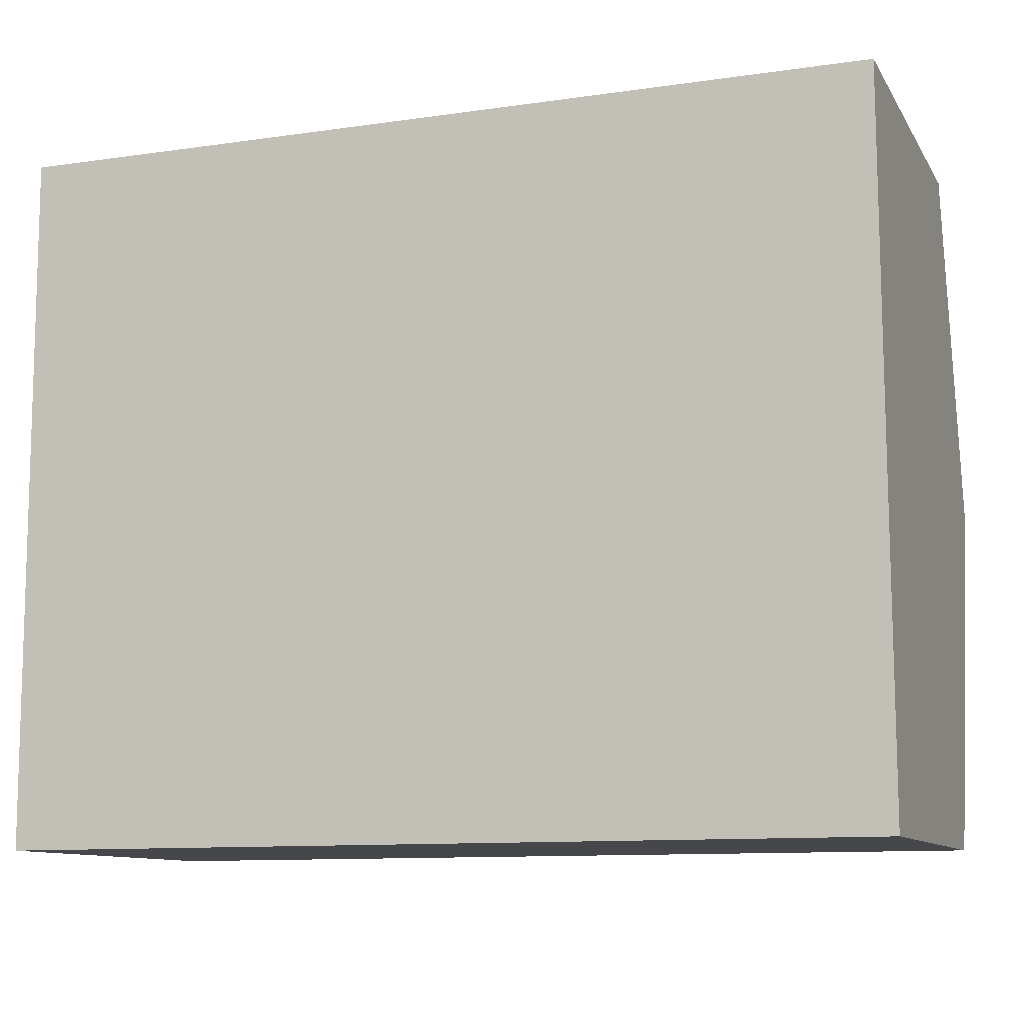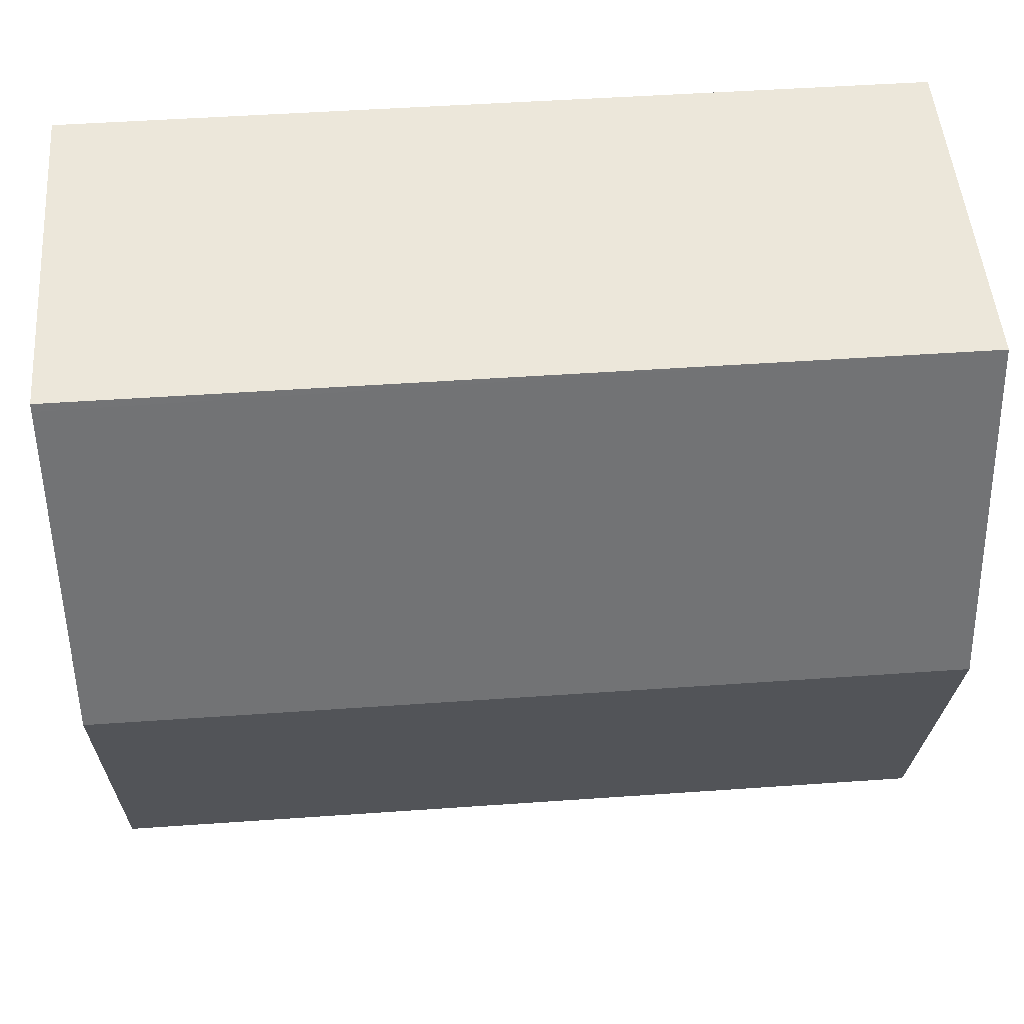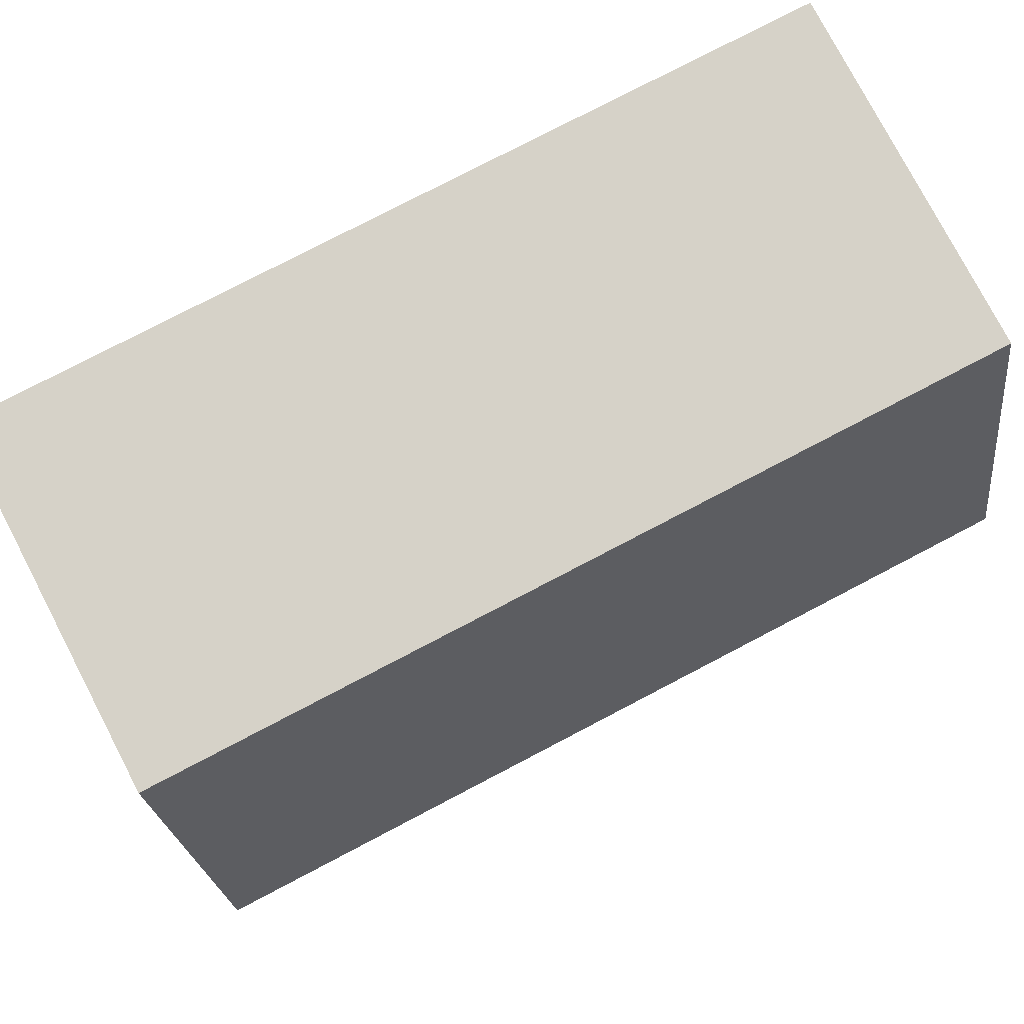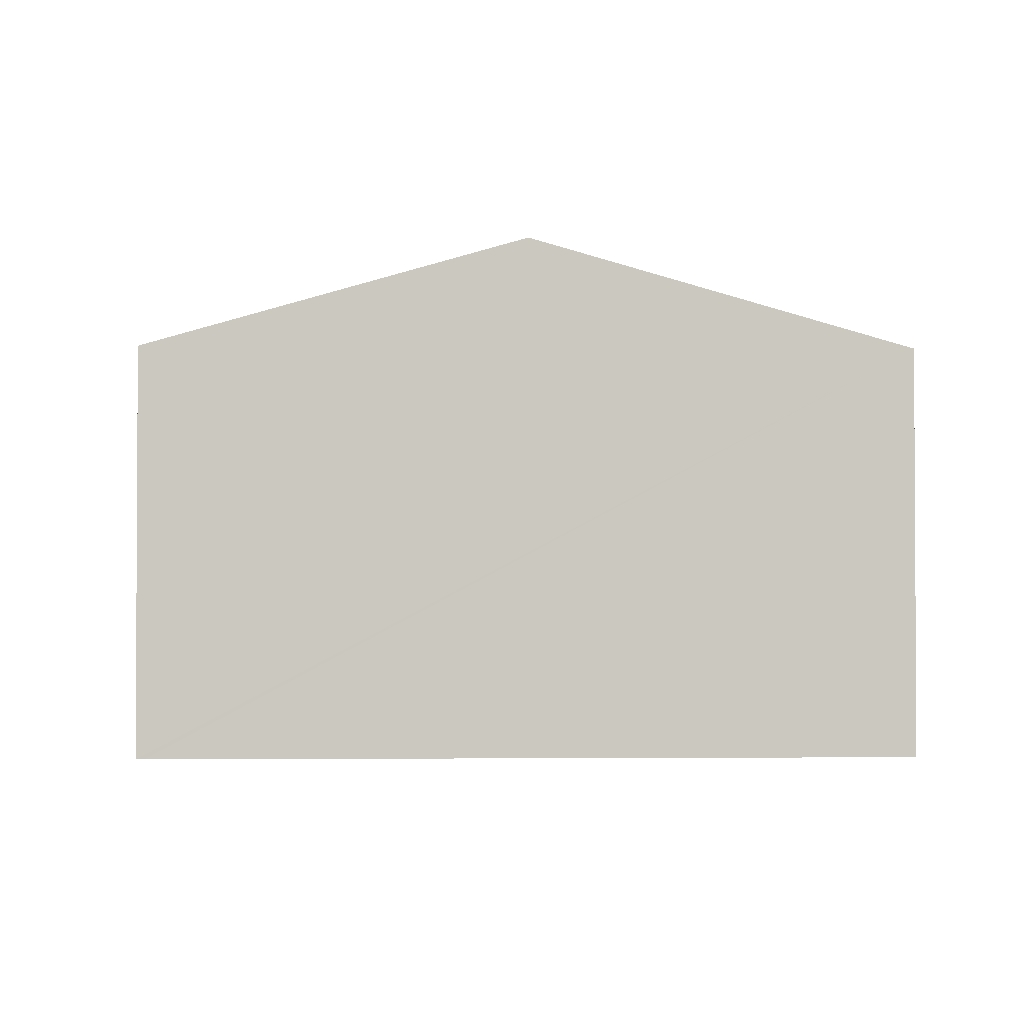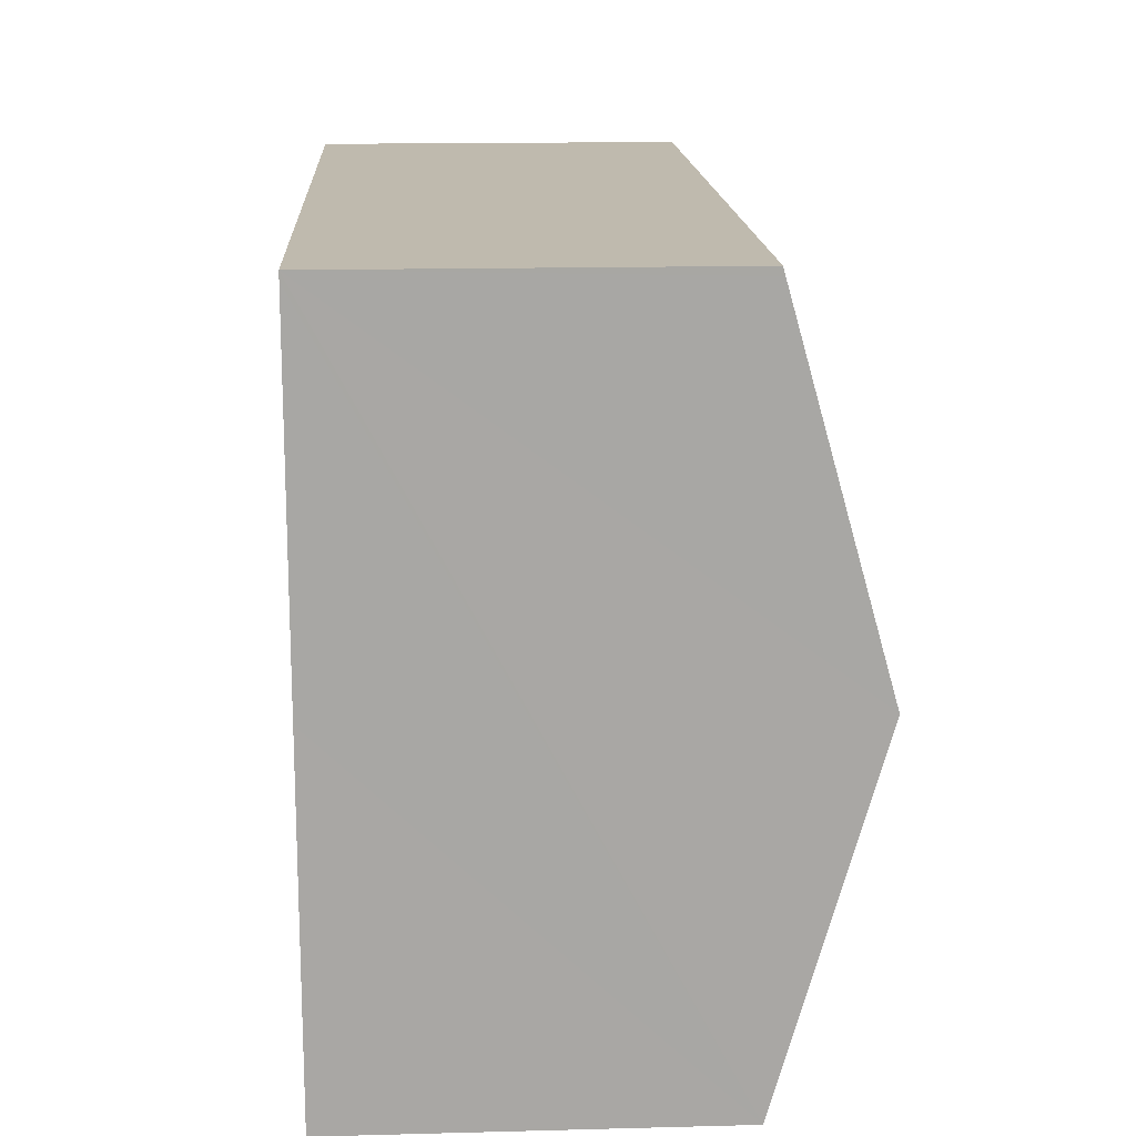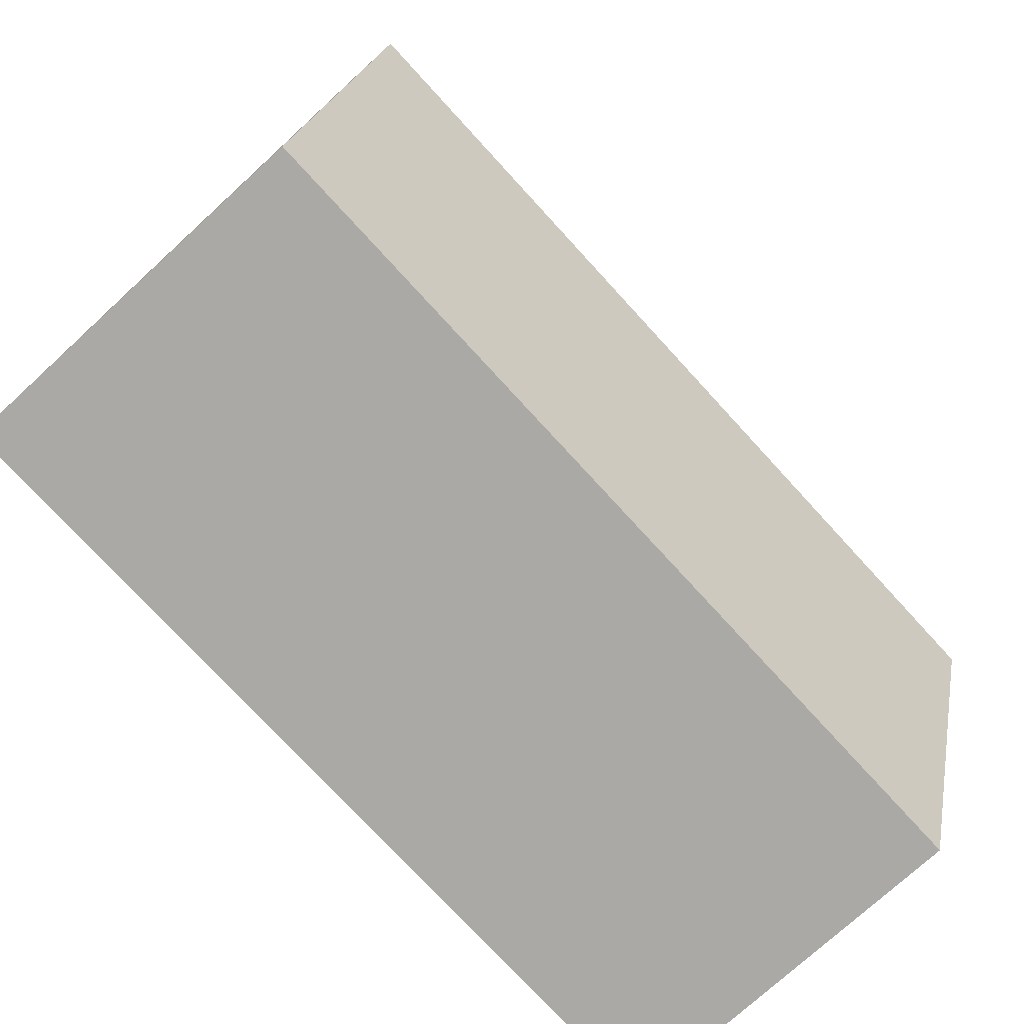
<metadata>
{"format":"obj","ext":"obj","renderer":"f3d","projection":"perspective","resolution":1024,"background":"white","views":[{"elev":-10.5,"azim":19.6,"up":"+Z"},{"elev":50.4,"azim":175.5,"up":"+Z"},{"elev":78.2,"azim":152.4,"up":"+Z"},{"elev":-1.8,"azim":87.9,"up":"+Y"},{"elev":15.8,"azim":86.9,"up":"+Z"},{"elev":-75.2,"azim":132.5,"up":"+Z"}]}
</metadata>
<code>
v  0.007 3.336 -2.492
v  6.18 2.629 -4.967
v  0.013 2.629 -4.983
v  6.173 3.336 -2.476
v  6.167 2.629 0.016
v  0 2.629 1.61e-16
v  5.976 2.629 0.016
v  6.167 2.645 -0.039
v  6.167 -9.797e-19 0.016
v  6.167 2.388e-18 -0.039
v  6.173 1.516e-16 -2.476
v  6.18 3.041e-16 -4.967
v  0.013 3.051e-16 -4.983
v  0.007 1.526e-16 -2.492
v  0 0 0
v  5.976 -9.797e-19 0.016
g defaultobject
f 1 2 3
f 2 1 4
f 5 6 7
f 6 5 8
f 6 8 1
f 1 8 4
f 9 8 5
f 8 9 4
f 4 9 2
f 2 9 10
f 2 10 11
f 2 11 12
f 12 3 2
f 3 12 13
f 13 1 3
f 1 13 6
f 6 13 14
f 6 14 15
f 15 7 6
f 7 15 16
f 7 16 5
f 5 16 9
f 11 13 12
f 13 11 14
f 14 11 10
f 14 10 15
f 15 10 9
f 15 9 16

</code>
